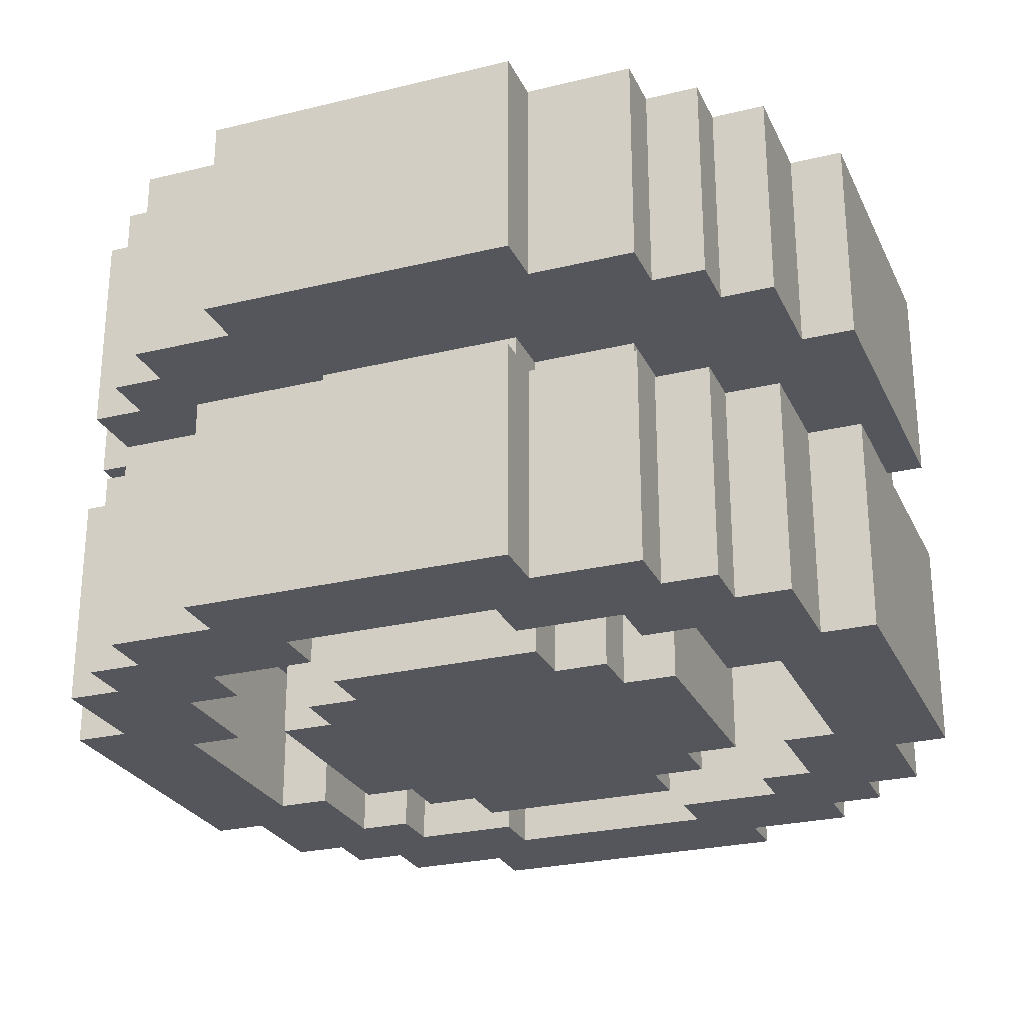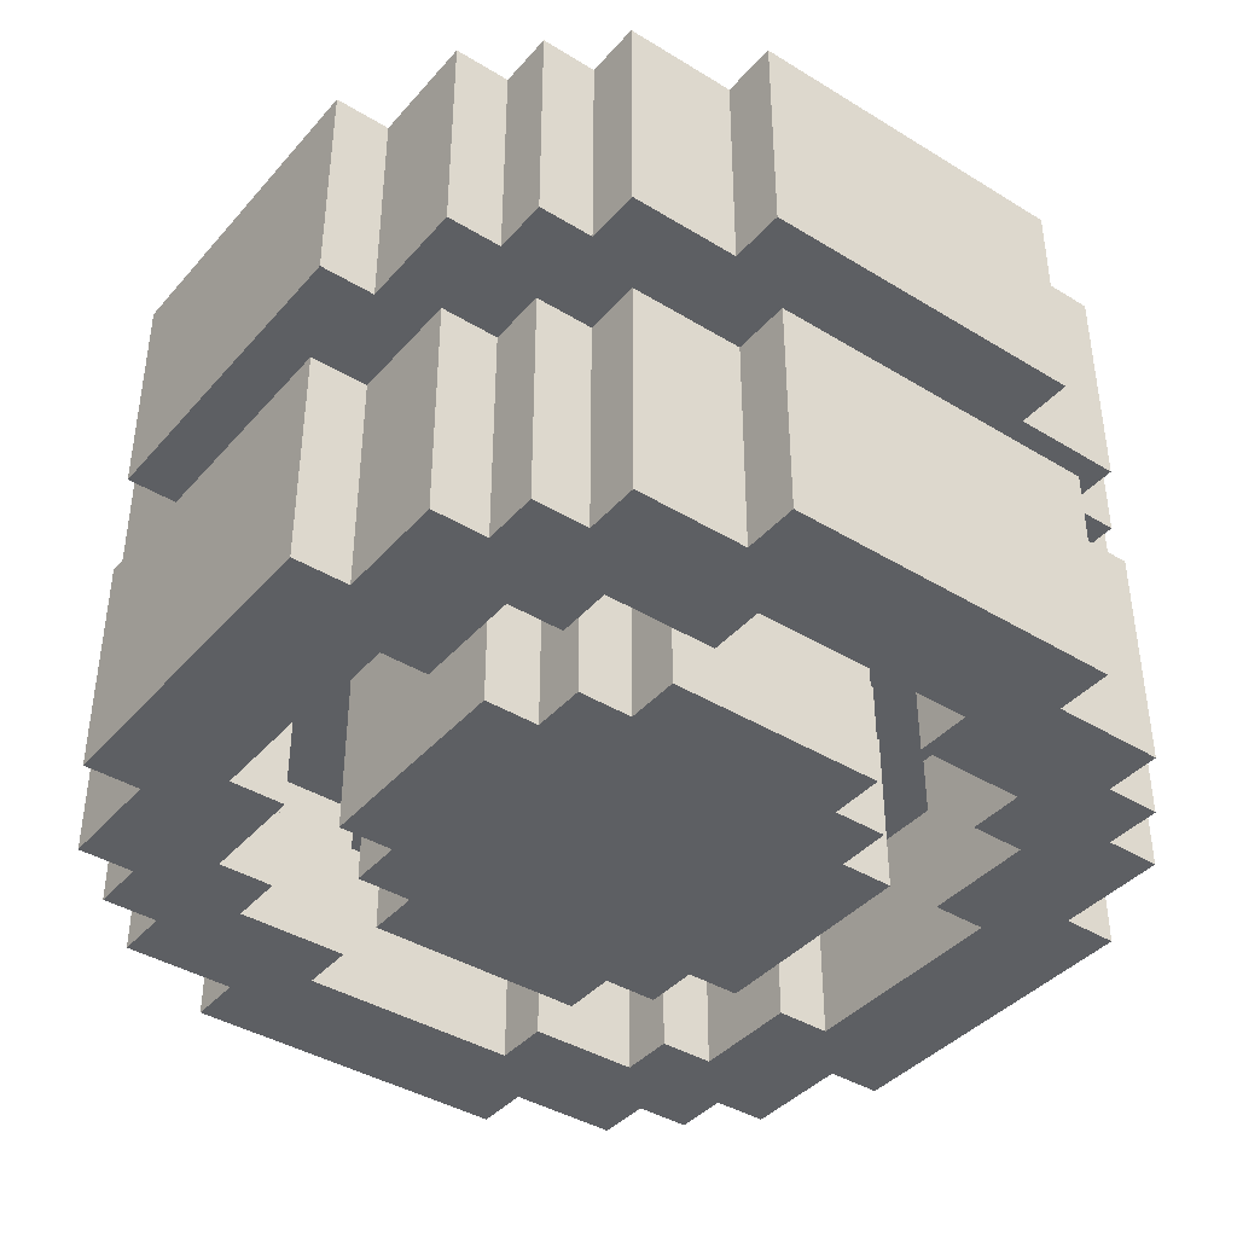
<metadata>
{"format":"obj","ext":"obj","renderer":"f3d","projection":"perspective","resolution":1024,"background":"white","views":[{"elev":-26.3,"azim":-159.0,"up":"+Z"},{"elev":-40.4,"azim":-36.9,"up":"+Z"}]}
</metadata>
<code>
g Bot1-8
v -8 5 5
v -8 5 1
v -8 5 -1
v -8 5 -5
v -8 11 5
v -8 11 1
v -8 11 -1
v -8 11 -5
v -7 3 5
v -7 3 1
v -7 3 -1
v -7 3 -5
v -7 5 5
v -7 5 1
v -7 5 -1
v -7 5 -5
v -7 11 5
v -7 11 1
v -7 11 -1
v -7 11 -5
v -7 13 5
v -7 13 1
v -7 13 -1
v -7 13 -5
v -6 2 5
v -6 2 1
v -6 2 -1
v -6 2 -5
v -6 3 5
v -6 3 1
v -6 3 -1
v -6 3 -5
v -6 13 5
v -6 13 1
v -6 13 -1
v -6 13 -5
v -6 14 5
v -6 14 1
v -6 14 -1
v -6 14 -5
v -5 1 5
v -5 1 1
v -5 1 -1
v -5 1 -5
v -5 2 5
v -5 2 1
v -5 2 -1
v -5 2 -5
v -5 6 1
v -5 6 -1
v -5 10 1
v -5 10 -1
v -5 14 5
v -5 14 1
v -5 14 -1
v -5 14 -5
v -5 15 5
v -5 15 1
v -5 15 -1
v -5 15 -5
v -4 4 1
v -4 4 -1
v -4 6 1
v -4 6 -1
v -4 6 -2
v -4 6 -5
v -4 10 1
v -4 10 -1
v -4 10 -2
v -4 10 -5
v -4 12 1
v -4 12 -1
v -3 0 5
v -3 0 1
v -3 0 -1
v -3 0 -5
v -3 1 5
v -3 1 1
v -3 1 -1
v -3 1 -5
v -3 5 -2
v -3 5 -5
v -3 6 -2
v -3 6 -5
v -3 10 -2
v -3 10 -5
v -3 11 -2
v -3 11 -5
v -3 15 5
v -3 15 1
v -3 15 -1
v -3 15 -5
v -3 16 5
v -3 16 1
v -3 16 -1
v -3 16 -5
v -2 3 1
v -2 3 -1
v -2 4 1
v -2 4 -1
v -2 4 -2
v -2 4 -5
v -2 5 -2
v -2 5 -5
v -2 11 -2
v -2 11 -5
v -2 12 1
v -2 12 -1
v -2 12 -2
v -2 12 -5
v -2 13 1
v -2 13 -1
v 2 2 -2
v 2 2 -5
v 2 3 -2
v 2 3 -5
v 2 13 -2
v 2 13 -5
v 2 14 -2
v 2 14 -5
v 4 3 -2
v 4 3 -5
v 4 4 -2
v 4 4 -5
v 4 12 -2
v 4 12 -5
v 4 13 -2
v 4 13 -5
v 5 4 -2
v 5 4 -5
v 5 6 -2
v 5 6 -5
v 5 10 -2
v 5 10 -5
v 5 12 -2
v 5 12 -5
v 6 6 -2
v 6 6 -5
v 6 10 -2
v 6 10 -5
v -6 6 -2
v -6 6 -5
v -6 10 -2
v -6 10 -5
v -5 4 -2
v -5 4 -5
v -5 6 -2
v -5 6 -5
v -5 10 -2
v -5 10 -5
v -5 12 -2
v -5 12 -5
v -4 3 -2
v -4 3 -5
v -4 4 -2
v -4 4 -5
v -4 12 -2
v -4 12 -5
v -4 13 -2
v -4 13 -5
v -2 2 -2
v -2 2 -5
v -2 3 -2
v -2 3 -5
v -2 13 -2
v -2 13 -5
v -2 14 -2
v -2 14 -5
v 2 3 1
v 2 3 -1
v 2 4 1
v 2 4 -1
v 2 4 -2
v 2 4 -5
v 2 5 -2
v 2 5 -5
v 2 11 -2
v 2 11 -5
v 2 12 1
v 2 12 -1
v 2 12 -2
v 2 12 -5
v 2 13 1
v 2 13 -1
v 3 0 5
v 3 0 1
v 3 0 -1
v 3 0 -5
v 3 1 5
v 3 1 1
v 3 1 -1
v 3 1 -5
v 3 5 -2
v 3 5 -5
v 3 6 -2
v 3 6 -5
v 3 10 -2
v 3 10 -5
v 3 11 -2
v 3 11 -5
v 3 15 5
v 3 15 1
v 3 15 -1
v 3 15 -5
v 3 16 5
v 3 16 1
v 3 16 -1
v 3 16 -5
v 4 4 1
v 4 4 -1
v 4 6 1
v 4 6 -1
v 4 6 -2
v 4 6 -5
v 4 10 1
v 4 10 -1
v 4 10 -2
v 4 10 -5
v 4 12 1
v 4 12 -1
v 5 1 5
v 5 1 1
v 5 1 -1
v 5 1 -5
v 5 2 5
v 5 2 1
v 5 2 -1
v 5 2 -5
v 5 6 1
v 5 6 -1
v 5 10 1
v 5 10 -1
v 5 14 5
v 5 14 1
v 5 14 -1
v 5 14 -5
v 5 15 5
v 5 15 1
v 5 15 -1
v 5 15 -5
v 6 2 5
v 6 2 1
v 6 2 -1
v 6 2 -5
v 6 3 5
v 6 3 1
v 6 3 -1
v 6 3 -5
v 6 13 5
v 6 13 1
v 6 13 -1
v 6 13 -5
v 6 14 5
v 6 14 1
v 6 14 -1
v 6 14 -5
v 7 3 5
v 7 3 1
v 7 3 -1
v 7 3 -5
v 7 5 5
v 7 5 1
v 7 5 -1
v 7 5 -5
v 7 11 5
v 7 11 1
v 7 11 -1
v 7 11 -5
v 7 13 5
v 7 13 1
v 7 13 -1
v 7 13 -5
v 8 5 5
v 8 5 1
v 8 5 -1
v 8 5 -5
v 8 11 5
v 8 11 1
v 8 11 -1
v 8 11 -5
v -8 5 5
v -8 11 5
v -7 3 5
v -7 5 5
v -7 11 5
v -7 13 5
v -6 2 5
v -6 3 5
v -6 13 5
v -6 14 5
v -5 1 5
v -5 2 5
v -5 14 5
v -5 15 5
v -3 0 5
v -3 1 5
v -3 15 5
v -3 16 5
v 3 0 5
v 3 1 5
v 3 15 5
v 3 16 5
v 5 1 5
v 5 2 5
v 5 14 5
v 5 15 5
v 6 2 5
v 6 3 5
v 6 13 5
v 6 14 5
v 7 3 5
v 7 5 5
v 7 11 5
v 7 13 5
v 8 5 5
v 8 11 5
v -8 5 -1
v -8 11 -1
v -7 3 -1
v -7 5 -1
v -7 11 -1
v -7 13 -1
v -6 2 -1
v -6 3 -1
v -6 13 -1
v -6 14 -1
v -5 1 -1
v -5 2 -1
v -5 6 -1
v -5 10 -1
v -5 14 -1
v -5 15 -1
v -4 4 -1
v -4 6 -1
v -4 10 -1
v -4 12 -1
v -3 0 -1
v -3 1 -1
v -3 15 -1
v -3 16 -1
v -2 3 -1
v -2 4 -1
v -2 12 -1
v -2 13 -1
v 2 3 -1
v 2 4 -1
v 2 12 -1
v 2 13 -1
v 3 0 -1
v 3 1 -1
v 3 15 -1
v 3 16 -1
v 4 4 -1
v 4 6 -1
v 4 10 -1
v 4 12 -1
v 5 1 -1
v 5 2 -1
v 5 6 -1
v 5 10 -1
v 5 14 -1
v 5 15 -1
v 6 2 -1
v 6 3 -1
v 6 13 -1
v 6 14 -1
v 7 3 -1
v 7 5 -1
v 7 11 -1
v 7 13 -1
v 8 5 -1
v 8 11 -1
v -8 5 1
v -8 11 1
v -7 3 1
v -7 5 1
v -7 11 1
v -7 13 1
v -6 2 1
v -6 3 1
v -6 13 1
v -6 14 1
v -5 1 1
v -5 2 1
v -5 6 1
v -5 10 1
v -5 14 1
v -5 15 1
v -4 4 1
v -4 6 1
v -4 10 1
v -4 12 1
v -3 0 1
v -3 1 1
v -3 15 1
v -3 16 1
v -2 3 1
v -2 4 1
v -2 12 1
v -2 13 1
v 2 3 1
v 2 4 1
v 2 12 1
v 2 13 1
v 3 0 1
v 3 1 1
v 3 15 1
v 3 16 1
v 4 4 1
v 4 6 1
v 4 10 1
v 4 12 1
v 5 1 1
v 5 2 1
v 5 6 1
v 5 10 1
v 5 14 1
v 5 15 1
v 6 2 1
v 6 3 1
v 6 13 1
v 6 14 1
v 7 3 1
v 7 5 1
v 7 11 1
v 7 13 1
v 8 5 1
v 8 11 1
v -6 6 -2
v -6 10 -2
v -5 4 -2
v -5 6 -2
v -5 10 -2
v -5 12 -2
v -4 3 -2
v -4 4 -2
v -4 6 -2
v -4 10 -2
v -4 12 -2
v -4 13 -2
v -3 5 -2
v -3 6 -2
v -3 10 -2
v -3 11 -2
v -2 2 -2
v -2 3 -2
v -2 4 -2
v -2 5 -2
v -2 11 -2
v -2 12 -2
v -2 13 -2
v -2 14 -2
v 2 2 -2
v 2 3 -2
v 2 4 -2
v 2 5 -2
v 2 11 -2
v 2 12 -2
v 2 13 -2
v 2 14 -2
v 3 5 -2
v 3 6 -2
v 3 10 -2
v 3 11 -2
v 4 3 -2
v 4 4 -2
v 4 6 -2
v 4 10 -2
v 4 12 -2
v 4 13 -2
v 5 4 -2
v 5 6 -2
v 5 10 -2
v 5 12 -2
v 6 6 -2
v 6 10 -2
v -8 5 -5
v -8 11 -5
v -7 3 -5
v -7 5 -5
v -7 11 -5
v -7 13 -5
v -6 2 -5
v -6 3 -5
v -6 6 -5
v -6 10 -5
v -6 13 -5
v -6 14 -5
v -5 1 -5
v -5 2 -5
v -5 4 -5
v -5 6 -5
v -5 10 -5
v -5 12 -5
v -5 14 -5
v -5 15 -5
v -4 3 -5
v -4 4 -5
v -4 6 -5
v -4 10 -5
v -4 12 -5
v -4 13 -5
v -3 0 -5
v -3 1 -5
v -3 5 -5
v -3 6 -5
v -3 10 -5
v -3 11 -5
v -3 15 -5
v -3 16 -5
v -2 2 -5
v -2 3 -5
v -2 4 -5
v -2 5 -5
v -2 6 -5
v -2 8 -5
v -2 10 -5
v -2 11 -5
v -2 12 -5
v -2 13 -5
v -2 14 -5
v 0 6 -5
v 0 8 -5
v 0 10 -5
v 2 2 -5
v 2 3 -5
v 2 4 -5
v 2 5 -5
v 2 6 -5
v 2 8 -5
v 2 10 -5
v 2 11 -5
v 2 12 -5
v 2 13 -5
v 2 14 -5
v 3 0 -5
v 3 1 -5
v 3 5 -5
v 3 6 -5
v 3 10 -5
v 3 11 -5
v 3 15 -5
v 3 16 -5
v 4 3 -5
v 4 4 -5
v 4 6 -5
v 4 10 -5
v 4 12 -5
v 4 13 -5
v 5 1 -5
v 5 2 -5
v 5 4 -5
v 5 6 -5
v 5 10 -5
v 5 12 -5
v 5 14 -5
v 5 15 -5
v 6 2 -5
v 6 3 -5
v 6 6 -5
v 6 10 -5
v 6 13 -5
v 6 14 -5
v 7 3 -5
v 7 5 -5
v 7 11 -5
v 7 13 -5
v 8 5 -5
v 8 11 -5
v -3 0 5
v 3 0 5
v -3 0 1
v 3 0 1
v -3 0 -1
v 3 0 -1
v -3 0 -5
v 3 0 -5
v -5 1 5
v -3 1 5
v 3 1 5
v 5 1 5
v -5 1 1
v -3 1 1
v 3 1 1
v 5 1 1
v -5 1 -1
v -3 1 -1
v 3 1 -1
v 5 1 -1
v -5 1 -5
v -3 1 -5
v 3 1 -5
v 5 1 -5
v -6 2 5
v -5 2 5
v 5 2 5
v 6 2 5
v -6 2 1
v -5 2 1
v 5 2 1
v 6 2 1
v -6 2 -1
v -5 2 -1
v 5 2 -1
v 6 2 -1
v -6 2 -5
v -5 2 -5
v 5 2 -5
v 6 2 -5
v -7 3 5
v -6 3 5
v 6 3 5
v 7 3 5
v -7 3 1
v -6 3 1
v -2 3 1
v 2 3 1
v 6 3 1
v 7 3 1
v -7 3 -1
v -6 3 -1
v -2 3 -1
v 2 3 -1
v 6 3 -1
v 7 3 -1
v -7 3 -5
v -6 3 -5
v 6 3 -5
v 7 3 -5
v -4 4 1
v -2 4 1
v 2 4 1
v 4 4 1
v -4 4 -1
v -2 4 -1
v 2 4 -1
v 4 4 -1
v -2 4 -2
v 2 4 -2
v -2 4 -5
v 2 4 -5
v -8 5 5
v -7 5 5
v 7 5 5
v 8 5 5
v -8 5 1
v -7 5 1
v 7 5 1
v 8 5 1
v -8 5 -1
v -7 5 -1
v 7 5 -1
v 8 5 -1
v -3 5 -2
v -2 5 -2
v 2 5 -2
v 3 5 -2
v -8 5 -5
v -7 5 -5
v -3 5 -5
v -2 5 -5
v 2 5 -5
v 3 5 -5
v 7 5 -5
v 8 5 -5
v -5 6 1
v -4 6 1
v 4 6 1
v 5 6 1
v -5 6 -1
v -4 6 -1
v 4 6 -1
v 5 6 -1
v -4 6 -2
v -3 6 -2
v 3 6 -2
v 4 6 -2
v -4 6 -5
v -3 6 -5
v 3 6 -5
v 4 6 -5
v -6 10 -2
v -5 10 -2
v 5 10 -2
v 6 10 -2
v -6 10 -5
v -5 10 -5
v 5 10 -5
v 6 10 -5
v -5 12 -2
v -4 12 -2
v 4 12 -2
v 5 12 -2
v -5 12 -5
v -4 12 -5
v 4 12 -5
v 5 12 -5
v -4 13 -2
v -2 13 -2
v 2 13 -2
v 4 13 -2
v -4 13 -5
v -2 13 -5
v 2 13 -5
v 4 13 -5
v -2 14 -2
v 2 14 -2
v -2 14 -5
v 2 14 -5
v -2 2 -2
v 2 2 -2
v -2 2 -5
v 2 2 -5
v -4 3 -2
v -2 3 -2
v 2 3 -2
v 4 3 -2
v -4 3 -5
v -2 3 -5
v 2 3 -5
v 4 3 -5
v -5 4 -2
v -4 4 -2
v 4 4 -2
v 5 4 -2
v -5 4 -5
v -4 4 -5
v 4 4 -5
v 5 4 -5
v -6 6 -2
v -5 6 -2
v 5 6 -2
v 6 6 -2
v -6 6 -5
v -5 6 -5
v 5 6 -5
v 6 6 -5
v -5 10 1
v -4 10 1
v 4 10 1
v 5 10 1
v -5 10 -1
v -4 10 -1
v 4 10 -1
v 5 10 -1
v -4 10 -2
v -3 10 -2
v 3 10 -2
v 4 10 -2
v -4 10 -5
v -3 10 -5
v 3 10 -5
v 4 10 -5
v -8 11 5
v -7 11 5
v 7 11 5
v 8 11 5
v -8 11 1
v -7 11 1
v 7 11 1
v 8 11 1
v -8 11 -1
v -7 11 -1
v 7 11 -1
v 8 11 -1
v -3 11 -2
v -2 11 -2
v 2 11 -2
v 3 11 -2
v -8 11 -5
v -7 11 -5
v -3 11 -5
v -2 11 -5
v 2 11 -5
v 3 11 -5
v 7 11 -5
v 8 11 -5
v -4 12 1
v -2 12 1
v 2 12 1
v 4 12 1
v -4 12 -1
v -2 12 -1
v 2 12 -1
v 4 12 -1
v -2 12 -2
v 2 12 -2
v -2 12 -5
v 2 12 -5
v -7 13 5
v -6 13 5
v 6 13 5
v 7 13 5
v -7 13 1
v -6 13 1
v -2 13 1
v 2 13 1
v 6 13 1
v 7 13 1
v -7 13 -1
v -6 13 -1
v -2 13 -1
v 2 13 -1
v 6 13 -1
v 7 13 -1
v -7 13 -5
v -6 13 -5
v 6 13 -5
v 7 13 -5
v -6 14 5
v -5 14 5
v 5 14 5
v 6 14 5
v -6 14 1
v -5 14 1
v 5 14 1
v 6 14 1
v -6 14 -1
v -5 14 -1
v 5 14 -1
v 6 14 -1
v -6 14 -5
v -5 14 -5
v 5 14 -5
v 6 14 -5
v -5 15 5
v -3 15 5
v 3 15 5
v 5 15 5
v -5 15 1
v -3 15 1
v 3 15 1
v 5 15 1
v -5 15 -1
v -3 15 -1
v 3 15 -1
v 5 15 -1
v -5 15 -5
v -3 15 -5
v 3 15 -5
v 5 15 -5
v -3 16 5
v 3 16 5
v -3 16 1
v 3 16 1
v -3 16 -1
v 3 16 -1
v -3 16 -5
v 3 16 -5
f 5 2 1
f 6 2 5
f 7 4 3
f 8 4 7
f 13 10 9
f 14 10 13
f 15 12 11
f 16 12 15
f 21 18 17
f 22 18 21
f 23 20 19
f 24 20 23
f 29 26 25
f 30 26 29
f 31 28 27
f 32 28 31
f 37 34 33
f 38 34 37
f 39 36 35
f 40 36 39
f 45 42 41
f 46 42 45
f 47 44 43
f 48 44 47
f 51 50 49
f 52 50 51
f 57 54 53
f 58 54 57
f 59 56 55
f 60 56 59
f 63 62 61
f 64 62 63
f 69 66 65
f 70 66 69
f 71 68 67
f 72 68 71
f 77 74 73
f 78 74 77
f 79 76 75
f 80 76 79
f 83 82 81
f 84 82 83
f 87 86 85
f 88 86 87
f 93 90 89
f 94 90 93
f 95 92 91
f 96 92 95
f 99 98 97
f 100 98 99
f 103 102 101
f 104 102 103
f 109 106 105
f 110 106 109
f 111 108 107
f 112 108 111
f 115 114 113
f 116 114 115
f 119 118 117
f 120 118 119
f 123 122 121
f 124 122 123
f 127 126 125
f 128 126 127
f 131 130 129
f 132 130 131
f 135 134 133
f 136 134 135
f 139 138 137
f 140 138 139
f 141 142 143
f 143 142 144
f 145 146 147
f 147 146 148
f 149 150 151
f 151 150 152
f 153 154 155
f 155 154 156
f 157 158 159
f 159 158 160
f 161 162 163
f 163 162 164
f 165 166 167
f 167 166 168
f 169 170 171
f 171 170 172
f 173 174 175
f 175 174 176
f 177 178 181
f 181 178 182
f 179 180 183
f 183 180 184
f 185 186 189
f 189 186 190
f 187 188 191
f 191 188 192
f 193 194 195
f 195 194 196
f 197 198 199
f 199 198 200
f 201 202 205
f 205 202 206
f 203 204 207
f 207 204 208
f 209 210 211
f 211 210 212
f 213 214 217
f 217 214 218
f 215 216 219
f 219 216 220
f 221 222 225
f 225 222 226
f 223 224 227
f 227 224 228
f 229 230 231
f 231 230 232
f 233 234 237
f 237 234 238
f 235 236 239
f 239 236 240
f 241 242 245
f 245 242 246
f 243 244 247
f 247 244 248
f 249 250 253
f 253 250 254
f 251 252 255
f 255 252 256
f 257 258 261
f 261 258 262
f 259 260 263
f 263 260 264
f 265 266 269
f 269 266 270
f 267 268 271
f 271 268 272
f 273 274 277
f 277 274 278
f 275 276 279
f 279 276 280
f 284 282 281
f 285 282 284
f 288 284 283
f 288 286 285
f 288 285 284
f 289 286 288
f 292 288 287
f 292 290 289
f 292 289 288
f 293 290 292
f 296 292 291
f 296 294 293
f 296 293 292
f 297 294 296
f 299 296 295
f 299 298 297
f 299 297 296
f 300 298 299
f 301 298 300
f 302 298 301
f 303 301 300
f 304 301 303
f 305 301 304
f 306 301 305
f 307 305 304
f 308 305 307
f 309 305 308
f 310 305 309
f 311 309 308
f 312 309 311
f 313 309 312
f 314 309 313
f 315 313 312
f 316 313 315
f 320 318 317
f 321 318 320
f 324 320 319
f 324 322 321
f 324 321 320
f 325 322 324
f 328 324 323
f 328 326 325
f 328 325 324
f 329 326 328
f 330 326 329
f 331 326 330
f 333 328 327
f 333 329 328
f 334 329 333
f 335 332 331
f 335 331 330
f 336 332 335
f 338 333 327
f 339 332 336
f 341 338 337
f 341 333 338
f 342 333 341
f 343 340 339
f 343 339 336
f 344 340 343
f 345 341 337
f 348 340 344
f 349 346 345
f 349 345 337
f 350 346 349
f 351 348 347
f 351 340 348
f 352 340 351
f 353 346 350
f 356 351 347
f 357 354 353
f 357 353 350
f 358 354 357
f 359 354 358
f 360 356 355
f 361 351 356
f 361 356 360
f 362 351 361
f 363 359 358
f 363 360 359
f 363 361 360
f 364 361 363
f 365 361 364
f 366 361 365
f 367 365 364
f 368 365 367
f 369 365 368
f 370 365 369
f 371 369 368
f 372 369 371
f 373 374 376
f 376 374 377
f 375 376 380
f 377 378 380
f 376 377 380
f 380 378 381
f 379 380 384
f 381 382 384
f 380 381 384
f 384 382 385
f 385 382 386
f 386 382 387
f 383 384 389
f 384 385 389
f 389 385 390
f 387 388 391
f 386 387 391
f 391 388 392
f 383 389 394
f 392 388 395
f 393 394 397
f 394 389 397
f 397 389 398
f 395 396 399
f 392 395 399
f 399 396 400
f 393 397 401
f 400 396 404
f 401 402 405
f 393 401 405
f 405 402 406
f 403 404 407
f 404 396 407
f 407 396 408
f 406 402 409
f 403 407 412
f 409 410 413
f 406 409 413
f 413 410 414
f 414 410 415
f 411 412 416
f 412 407 417
f 416 412 417
f 417 407 418
f 414 415 419
f 415 416 419
f 416 417 419
f 419 417 420
f 420 417 421
f 421 417 422
f 420 421 423
f 423 421 424
f 424 421 425
f 425 421 426
f 424 425 427
f 427 425 428
f 429 430 432
f 432 430 433
f 431 432 436
f 433 434 436
f 432 433 436
f 436 434 437
f 437 434 438
f 438 434 439
f 435 436 441
f 436 437 441
f 441 437 442
f 439 440 443
f 438 439 443
f 443 440 444
f 435 441 446
f 446 441 447
f 447 441 448
f 444 440 449
f 449 440 450
f 450 440 451
f 445 446 453
f 446 447 453
f 453 447 454
f 454 447 455
f 451 452 458
f 450 451 458
f 458 452 459
f 459 452 460
f 455 456 461
f 454 455 461
f 458 459 464
f 457 458 464
f 461 462 465
f 454 461 465
f 465 462 466
f 466 462 467
f 463 464 468
f 464 459 469
f 468 464 469
f 469 459 470
f 466 467 471
f 467 468 471
f 468 469 471
f 471 469 472
f 472 469 473
f 473 469 474
f 472 473 475
f 475 473 476
f 477 478 480
f 480 478 481
f 479 480 484
f 481 482 484
f 480 481 484
f 484 482 485
f 485 482 486
f 486 482 487
f 483 484 490
f 484 485 490
f 490 485 491
f 491 485 492
f 486 487 493
f 487 488 493
f 493 488 494
f 494 488 495
f 490 491 497
f 489 490 497
f 497 491 498
f 495 496 501
f 494 495 501
f 501 496 502
f 489 497 504
f 499 500 506
f 506 500 507
f 502 496 509
f 503 504 511
f 504 497 511
f 511 497 512
f 507 508 514
f 505 506 514
f 506 507 514
f 514 508 515
f 515 508 516
f 516 508 517
f 517 508 518
f 509 510 520
f 502 509 520
f 520 510 521
f 513 514 522
f 514 515 522
f 515 516 522
f 516 517 523
f 522 516 523
f 518 519 524
f 523 517 524
f 517 518 524
f 503 511 525
f 513 522 527
f 527 522 528
f 522 523 529
f 528 522 529
f 523 524 530
f 529 523 530
f 524 519 531
f 530 524 531
f 531 519 532
f 532 519 533
f 521 510 535
f 525 526 536
f 503 525 536
f 536 526 537
f 529 530 538
f 528 529 538
f 531 532 538
f 530 531 538
f 538 532 539
f 539 532 540
f 540 532 541
f 534 535 542
f 535 510 542
f 542 510 543
f 537 526 544
f 539 540 546
f 546 540 547
f 534 542 549
f 544 545 550
f 537 544 550
f 550 545 551
f 551 545 552
f 548 549 555
f 549 542 556
f 555 549 556
f 556 542 557
f 552 553 558
f 551 552 558
f 558 553 559
f 559 553 560
f 554 555 561
f 555 556 561
f 561 556 562
f 562 556 563
f 559 560 564
f 561 562 564
f 560 561 564
f 564 562 565
f 565 562 566
f 566 562 567
f 565 566 568
f 568 566 569
f 572 571 570
f 573 571 572
f 576 575 574
f 577 575 576
f 582 579 578
f 583 579 582
f 584 581 580
f 585 581 584
f 590 587 586
f 591 587 590
f 592 589 588
f 593 589 592
f 598 595 594
f 599 595 598
f 600 597 596
f 601 597 600
f 606 603 602
f 607 603 606
f 608 605 604
f 609 605 608
f 614 611 610
f 615 611 614
f 618 613 612
f 619 613 618
f 622 617 616
f 623 617 622
f 626 621 620
f 627 621 626
f 628 625 624
f 629 625 628
f 634 631 630
f 635 631 634
f 636 633 632
f 637 633 636
f 640 639 638
f 641 639 640
f 646 643 642
f 647 643 646
f 648 645 644
f 649 645 648
f 658 651 650
f 659 651 658
f 660 655 654
f 661 655 660
f 662 657 656
f 663 657 662
f 664 653 652
f 665 653 664
f 670 667 666
f 671 667 670
f 672 669 668
f 673 669 672
f 678 675 674
f 679 675 678
f 680 677 676
f 681 677 680
f 686 683 682
f 687 683 686
f 688 685 684
f 689 685 688
f 694 691 690
f 695 691 694
f 696 693 692
f 697 693 696
f 702 699 698
f 703 699 702
f 704 701 700
f 705 701 704
f 708 707 706
f 709 707 708
f 710 711 712
f 712 711 713
f 714 715 718
f 718 715 719
f 716 717 720
f 720 717 721
f 722 723 726
f 726 723 727
f 724 725 728
f 728 725 729
f 730 731 734
f 734 731 735
f 732 733 736
f 736 733 737
f 738 739 742
f 742 739 743
f 740 741 744
f 744 741 745
f 746 747 750
f 750 747 751
f 748 749 752
f 752 749 753
f 754 755 758
f 758 755 759
f 756 757 760
f 760 757 761
f 762 763 770
f 770 763 771
f 766 767 772
f 772 767 773
f 768 769 774
f 774 769 775
f 764 765 776
f 776 765 777
f 778 779 782
f 782 779 783
f 780 781 784
f 784 781 785
f 786 787 788
f 788 787 789
f 790 791 794
f 794 791 795
f 792 793 798
f 798 793 799
f 796 797 802
f 802 797 803
f 800 801 806
f 806 801 807
f 804 805 808
f 808 805 809
f 810 811 814
f 814 811 815
f 812 813 816
f 816 813 817
f 818 819 822
f 822 819 823
f 820 821 824
f 824 821 825
f 826 827 830
f 830 827 831
f 828 829 832
f 832 829 833
f 834 835 838
f 838 835 839
f 836 837 840
f 840 837 841
f 842 843 844
f 844 843 845
f 846 847 848
f 848 847 849

</code>
